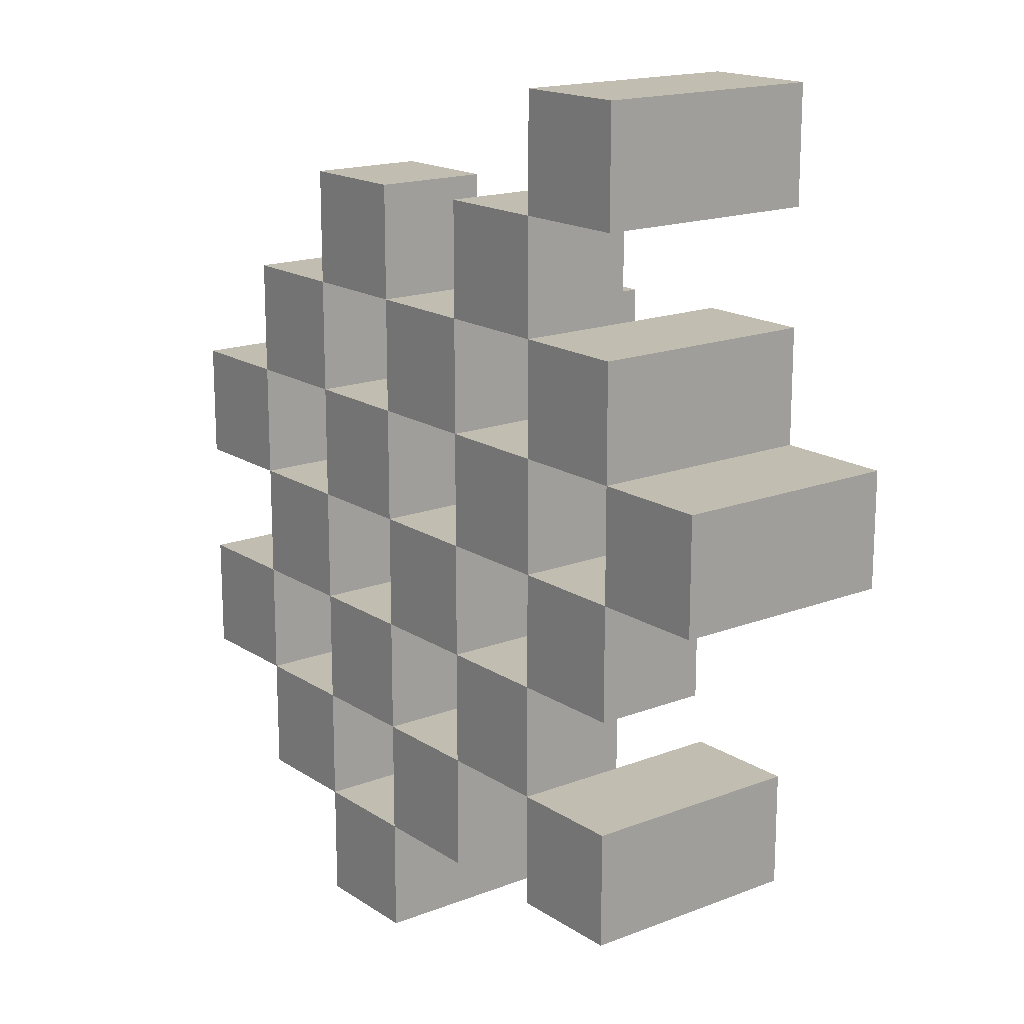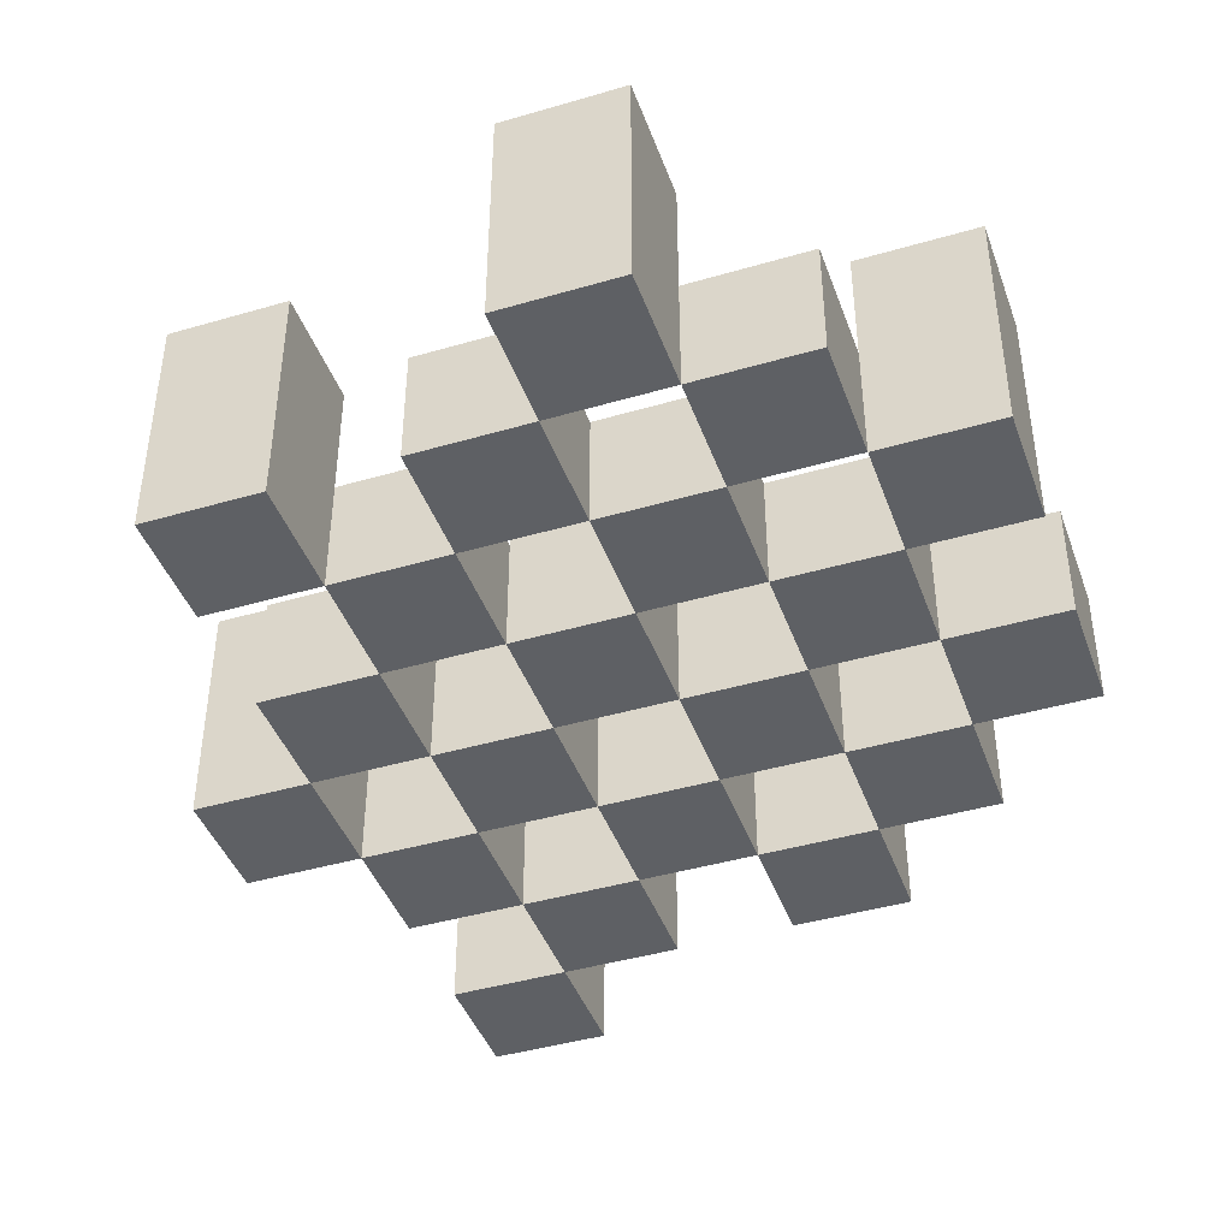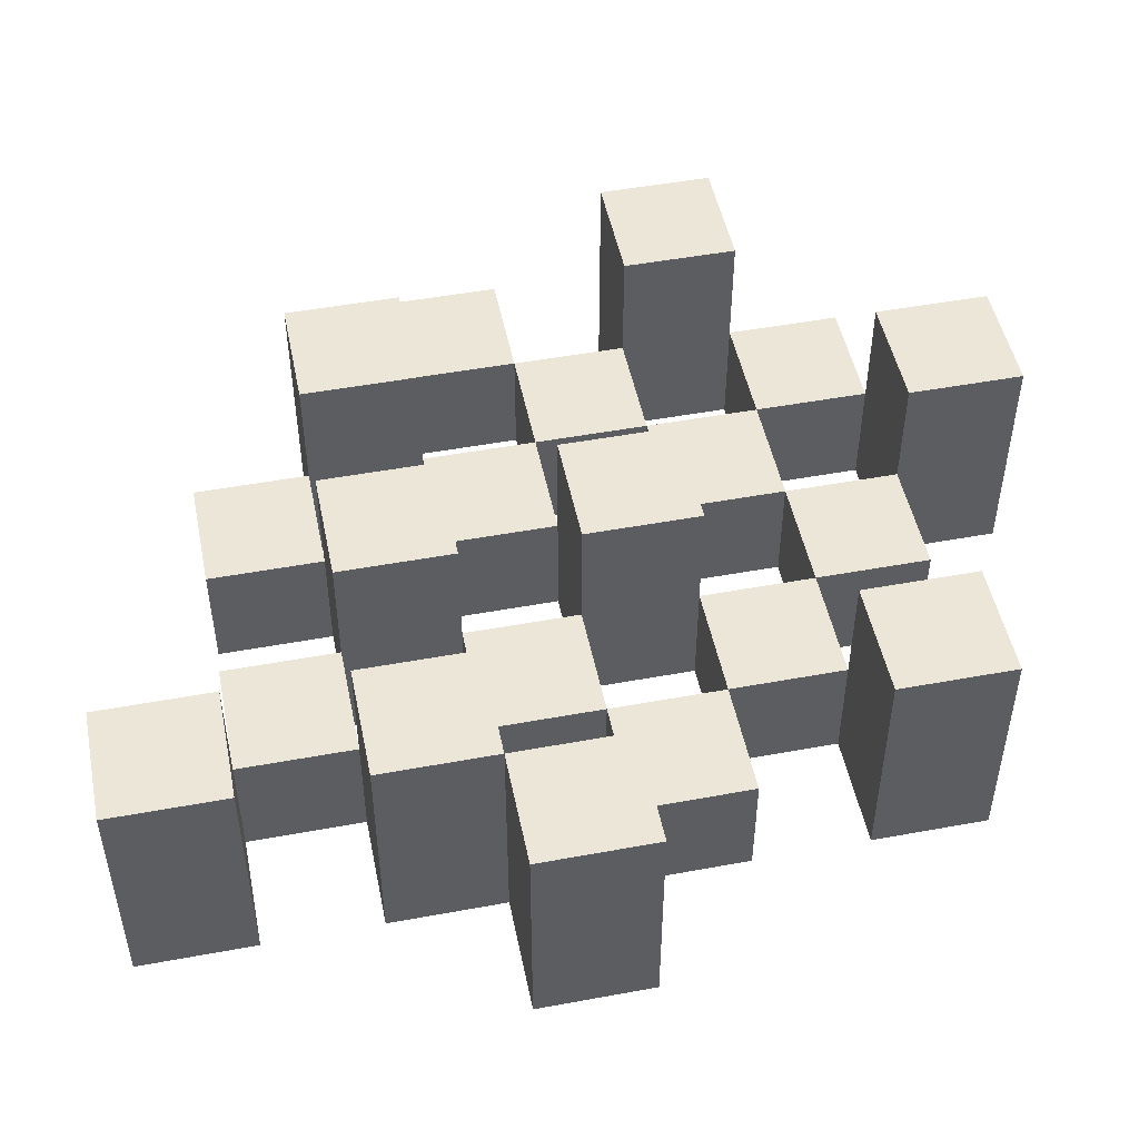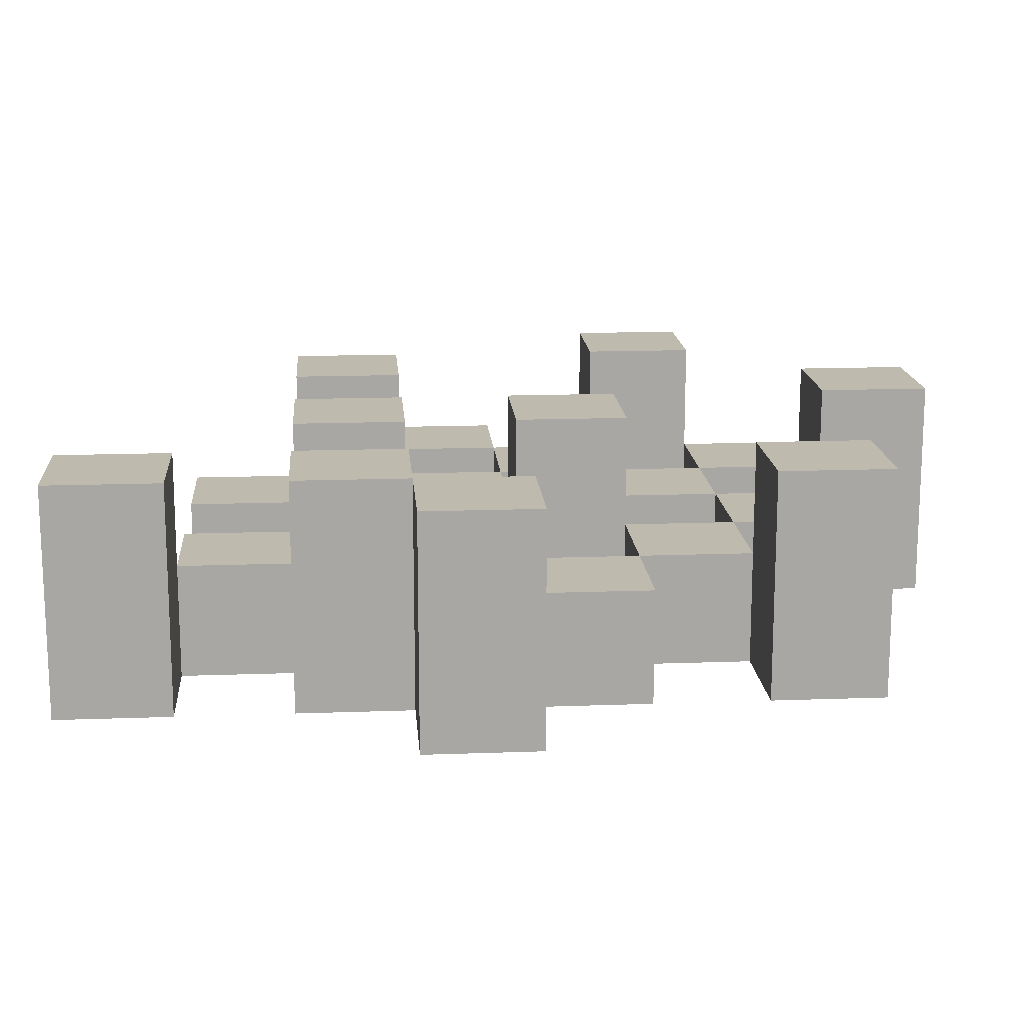
<metadata>
{"format":"obj","ext":"obj","renderer":"f3d","projection":"perspective","resolution":1024,"background":"white","views":[{"elev":16.9,"azim":52.2,"up":"+Z"},{"elev":-42.8,"azim":-160.8,"up":"+Y"},{"elev":49.4,"azim":78.5,"up":"+Y"},{"elev":15.6,"azim":85.6,"up":"+Y"}]}
</metadata>
<code>
o
v -16.9 0.9 25.3
v -16.8 0.9 25.3
v -16.9 1.1 25.3
v -16.8 1.1 25.3
v -17 0.9 25.4
v -16.9 0.9 25.4
v -16.8 0.9 25.4
v -16.7 0.9 25.4
v -16.6 0.9 25.4
v -16.5 0.9 25.4
v -17 1 25.4
v -16.9 1 25.4
v -16.8 1 25.4
v -16.7 1 25.4
v -16.6 1.1 25.4
v -16.5 1.1 25.4
v -17.1 0.9 25.5
v -17 0.9 25.5
v -16.9 0.9 25.5
v -16.8 0.9 25.5
v -16.7 0.9 25.5
v -16.6 0.9 25.5
v -17 1 25.5
v -16.9 1 25.5
v -16.8 1 25.5
v -16.7 1 25.5
v -16.6 1 25.5
v -17.1 1.1 25.5
v -17 1.1 25.5
v -17 0.9 25.6
v -16.9 0.9 25.6
v -16.8 0.9 25.6
v -16.7 0.9 25.6
v -16.6 0.9 25.6
v -16.5 0.9 25.6
v -17 1 25.6
v -16.9 1 25.6
v -16.8 1 25.6
v -16.7 1 25.6
v -16.6 1 25.6
v -16.5 1 25.6
v -16.8 1.1 25.6
v -16.7 1.1 25.6
v -17.1 0.9 25.7
v -17 0.9 25.7
v -16.9 0.9 25.7
v -16.8 0.9 25.7
v -16.7 0.9 25.7
v -16.6 0.9 25.7
v -16.5 0.9 25.7
v -16.4 0.9 25.7
v -17.1 1 25.7
v -17 1 25.7
v -16.9 1 25.7
v -16.8 1 25.7
v -16.7 1 25.7
v -16.6 1 25.7
v -16.5 1 25.7
v -16.5 1.1 25.7
v -16.4 1.1 25.7
v -17 0.9 25.8
v -16.9 0.9 25.8
v -16.8 0.9 25.8
v -16.7 0.9 25.8
v -16.6 0.9 25.8
v -16.5 0.9 25.8
v -17 1 25.8
v -16.9 1 25.8
v -16.8 1 25.8
v -16.7 1 25.8
v -16.6 1 25.8
v -17 1.1 25.8
v -16.9 1.1 25.8
v -16.8 1.1 25.8
v -16.7 1.1 25.8
v -16.6 1.1 25.8
v -16.5 1.1 25.8
v -16.9 0.9 25.9
v -16.8 0.9 25.9
v -16.7 0.9 25.9
v -16.6 0.9 25.9
v -16.9 1 25.9
v -16.8 1 25.9
v -16.7 1 25.9
v -16.6 1 25.9
v -16.6 0.9 26
v -16.5 0.9 26
v -16.6 1 26
v -16.6 1.1 26
v -16.5 1.1 26
v -16.9 0.9 25.4
v -16.8 0.9 25.4
v -16.9 1 25.4
v -16.8 1 25.4
v -16.9 1.1 25.4
v -16.8 1.1 25.4
v -17 0.9 25.5
v -16.9 0.9 25.5
v -16.8 0.9 25.5
v -16.7 0.9 25.5
v -16.6 0.9 25.5
v -16.5 0.9 25.5
v -17 1 25.5
v -16.9 1 25.5
v -16.8 1 25.5
v -16.7 1 25.5
v -16.6 1 25.5
v -16.6 1.1 25.5
v -16.5 1.1 25.5
v -17.1 0.9 25.6
v -17 0.9 25.6
v -16.9 0.9 25.6
v -16.8 0.9 25.6
v -16.7 0.9 25.6
v -16.6 0.9 25.6
v -17 1 25.6
v -16.9 1 25.6
v -16.8 1 25.6
v -16.7 1 25.6
v -16.6 1 25.6
v -17.1 1.1 25.6
v -17 1.1 25.6
v -17 0.9 25.7
v -16.9 0.9 25.7
v -16.8 0.9 25.7
v -16.7 0.9 25.7
v -16.6 0.9 25.7
v -16.5 0.9 25.7
v -17 1 25.7
v -16.9 1 25.7
v -16.8 1 25.7
v -16.7 1 25.7
v -16.6 1 25.7
v -16.5 1 25.7
v -16.8 1.1 25.7
v -16.7 1.1 25.7
v -17.1 0.9 25.8
v -17 0.9 25.8
v -16.9 0.9 25.8
v -16.8 0.9 25.8
v -16.7 0.9 25.8
v -16.6 0.9 25.8
v -16.5 0.9 25.8
v -16.4 0.9 25.8
v -17.1 1 25.8
v -17 1 25.8
v -16.9 1 25.8
v -16.8 1 25.8
v -16.7 1 25.8
v -16.6 1 25.8
v -16.5 1.1 25.8
v -16.4 1.1 25.8
v -17 0.9 25.9
v -16.9 0.9 25.9
v -16.8 0.9 25.9
v -16.7 0.9 25.9
v -16.6 0.9 25.9
v -16.5 0.9 25.9
v -16.9 1 25.9
v -16.8 1 25.9
v -16.7 1 25.9
v -16.6 1 25.9
v -17 1.1 25.9
v -16.9 1.1 25.9
v -16.8 1.1 25.9
v -16.7 1.1 25.9
v -16.6 1.1 25.9
v -16.5 1.1 25.9
v -16.9 0.9 26
v -16.8 0.9 26
v -16.7 0.9 26
v -16.6 0.9 26
v -16.9 1 26
v -16.8 1 26
v -16.7 1 26
v -16.6 1 26
v -16.6 0.9 26.1
v -16.5 0.9 26.1
v -16.6 1.1 26.1
v -16.5 1.1 26.1
v -17.1 0.9 25.5
v -17.1 1.1 25.5
v -17.1 0.9 25.6
v -17.1 1.1 25.6
v -17.1 0.9 25.7
v -17.1 1 25.7
v -17.1 0.9 25.8
v -17.1 1 25.8
v -17 0.9 25.4
v -17 1 25.4
v -17 0.9 25.5
v -17 1 25.5
v -17 0.9 25.6
v -17 1 25.6
v -17 0.9 25.7
v -17 1 25.7
v -17 0.9 25.8
v -17 1 25.8
v -17 1.1 25.8
v -17 0.9 25.9
v -17 1.1 25.9
v -16.9 0.9 25.3
v -16.9 1.1 25.3
v -16.9 0.9 25.4
v -16.9 1 25.4
v -16.9 1.1 25.4
v -16.9 0.9 25.5
v -16.9 1 25.5
v -16.9 0.9 25.6
v -16.9 1 25.6
v -16.9 0.9 25.7
v -16.9 1 25.7
v -16.9 0.9 25.8
v -16.9 1 25.8
v -16.9 0.9 25.9
v -16.9 1 25.9
v -16.9 0.9 26
v -16.9 1 26
v -16.8 0.9 25.4
v -16.8 1 25.4
v -16.8 0.9 25.5
v -16.8 1 25.5
v -16.8 0.9 25.6
v -16.8 1 25.6
v -16.8 1.1 25.6
v -16.8 0.9 25.7
v -16.8 1 25.7
v -16.8 1.1 25.7
v -16.8 0.9 25.8
v -16.8 1 25.8
v -16.8 1.1 25.8
v -16.8 0.9 25.9
v -16.8 1 25.9
v -16.8 1.1 25.9
v -16.7 0.9 25.5
v -16.7 1 25.5
v -16.7 0.9 25.6
v -16.7 1 25.6
v -16.7 0.9 25.7
v -16.7 1 25.7
v -16.7 0.9 25.8
v -16.7 1 25.8
v -16.7 0.9 25.9
v -16.7 1 25.9
v -16.7 0.9 26
v -16.7 1 26
v -16.6 0.9 25.4
v -16.6 1.1 25.4
v -16.6 0.9 25.5
v -16.6 1 25.5
v -16.6 1.1 25.5
v -16.6 0.9 25.6
v -16.6 1 25.6
v -16.6 0.9 25.7
v -16.6 1 25.7
v -16.6 0.9 25.8
v -16.6 1 25.8
v -16.6 1.1 25.8
v -16.6 0.9 25.9
v -16.6 1 25.9
v -16.6 1.1 25.9
v -16.6 0.9 26
v -16.6 1 26
v -16.6 1.1 26
v -16.6 0.9 26.1
v -16.6 1.1 26.1
v -16.5 0.9 25.7
v -16.5 1 25.7
v -16.5 1.1 25.7
v -16.5 0.9 25.8
v -16.5 1.1 25.8
v -17 0.9 25.5
v -17 1 25.5
v -17 1.1 25.5
v -17 0.9 25.6
v -17 1 25.6
v -17 1.1 25.6
v -17 0.9 25.7
v -17 1 25.7
v -17 0.9 25.8
v -17 1 25.8
v -16.9 0.9 25.4
v -16.9 1 25.4
v -16.9 0.9 25.5
v -16.9 1 25.5
v -16.9 0.9 25.6
v -16.9 1 25.6
v -16.9 0.9 25.7
v -16.9 1 25.7
v -16.9 0.9 25.8
v -16.9 1 25.8
v -16.9 1.1 25.8
v -16.9 0.9 25.9
v -16.9 1 25.9
v -16.9 1.1 25.9
v -16.8 0.9 25.3
v -16.8 1.1 25.3
v -16.8 0.9 25.4
v -16.8 1 25.4
v -16.8 1.1 25.4
v -16.8 0.9 25.5
v -16.8 1 25.5
v -16.8 0.9 25.6
v -16.8 1 25.6
v -16.8 0.9 25.7
v -16.8 1 25.7
v -16.8 0.9 25.8
v -16.8 1 25.8
v -16.8 0.9 25.9
v -16.8 1 25.9
v -16.8 0.9 26
v -16.8 1 26
v -16.7 0.9 25.4
v -16.7 1 25.4
v -16.7 0.9 25.5
v -16.7 1 25.5
v -16.7 0.9 25.6
v -16.7 1 25.6
v -16.7 1.1 25.6
v -16.7 0.9 25.7
v -16.7 1 25.7
v -16.7 1.1 25.7
v -16.7 0.9 25.8
v -16.7 1 25.8
v -16.7 1.1 25.8
v -16.7 0.9 25.9
v -16.7 1 25.9
v -16.7 1.1 25.9
v -16.6 0.9 25.5
v -16.6 1 25.5
v -16.6 0.9 25.6
v -16.6 1 25.6
v -16.6 0.9 25.7
v -16.6 1 25.7
v -16.6 0.9 25.8
v -16.6 1 25.8
v -16.6 0.9 25.9
v -16.6 1 25.9
v -16.6 0.9 26
v -16.6 1 26
v -16.5 0.9 25.4
v -16.5 1.1 25.4
v -16.5 0.9 25.5
v -16.5 1.1 25.5
v -16.5 0.9 25.6
v -16.5 1 25.6
v -16.5 0.9 25.7
v -16.5 1 25.7
v -16.5 0.9 25.8
v -16.5 1.1 25.8
v -16.5 0.9 25.9
v -16.5 1.1 25.9
v -16.5 0.9 26
v -16.5 1.1 26
v -16.5 0.9 26.1
v -16.5 1.1 26.1
v -16.4 0.9 25.7
v -16.4 1.1 25.7
v -16.4 0.9 25.8
v -16.4 1.1 25.8
v -17.1 0.9 25.5
v -17.1 0.9 25.6
v -17.1 0.9 25.7
v -17.1 0.9 25.8
v -17 0.9 25.4
v -17 0.9 25.5
v -17 0.9 25.6
v -17 0.9 25.7
v -17 0.9 25.8
v -17 0.9 25.9
v -16.9 0.9 25.3
v -16.9 0.9 25.4
v -16.9 0.9 25.5
v -16.9 0.9 25.6
v -16.9 0.9 25.7
v -16.9 0.9 25.8
v -16.9 0.9 25.9
v -16.9 0.9 26
v -16.8 0.9 25.3
v -16.8 0.9 25.4
v -16.8 0.9 25.5
v -16.8 0.9 25.6
v -16.8 0.9 25.7
v -16.8 0.9 25.8
v -16.8 0.9 25.9
v -16.8 0.9 26
v -16.7 0.9 25.4
v -16.7 0.9 25.5
v -16.7 0.9 25.6
v -16.7 0.9 25.7
v -16.7 0.9 25.8
v -16.7 0.9 25.9
v -16.7 0.9 26
v -16.6 0.9 25.4
v -16.6 0.9 25.5
v -16.6 0.9 25.6
v -16.6 0.9 25.7
v -16.6 0.9 25.8
v -16.6 0.9 25.9
v -16.6 0.9 26
v -16.6 0.9 26.1
v -16.5 0.9 25.4
v -16.5 0.9 25.5
v -16.5 0.9 25.6
v -16.5 0.9 25.7
v -16.5 0.9 25.8
v -16.5 0.9 25.9
v -16.5 0.9 26
v -16.5 0.9 26.1
v -16.4 0.9 25.7
v -16.4 0.9 25.8
v -17.1 1 25.7
v -17.1 1 25.8
v -17 1 25.4
v -17 1 25.5
v -17 1 25.6
v -17 1 25.7
v -17 1 25.8
v -16.9 1 25.4
v -16.9 1 25.5
v -16.9 1 25.6
v -16.9 1 25.7
v -16.9 1 25.8
v -16.9 1 25.9
v -16.9 1 26
v -16.8 1 25.4
v -16.8 1 25.5
v -16.8 1 25.6
v -16.8 1 25.7
v -16.8 1 25.8
v -16.8 1 25.9
v -16.8 1 26
v -16.7 1 25.4
v -16.7 1 25.5
v -16.7 1 25.6
v -16.7 1 25.7
v -16.7 1 25.8
v -16.7 1 25.9
v -16.7 1 26
v -16.6 1 25.5
v -16.6 1 25.6
v -16.6 1 25.7
v -16.6 1 25.8
v -16.6 1 25.9
v -16.6 1 26
v -16.5 1 25.6
v -16.5 1 25.7
v -17.1 1.1 25.5
v -17.1 1.1 25.6
v -17 1.1 25.5
v -17 1.1 25.6
v -17 1.1 25.8
v -17 1.1 25.9
v -16.9 1.1 25.3
v -16.9 1.1 25.4
v -16.9 1.1 25.8
v -16.9 1.1 25.9
v -16.8 1.1 25.3
v -16.8 1.1 25.4
v -16.8 1.1 25.6
v -16.8 1.1 25.7
v -16.8 1.1 25.8
v -16.8 1.1 25.9
v -16.7 1.1 25.6
v -16.7 1.1 25.7
v -16.7 1.1 25.8
v -16.7 1.1 25.9
v -16.6 1.1 25.4
v -16.6 1.1 25.5
v -16.6 1.1 25.8
v -16.6 1.1 25.9
v -16.6 1.1 26
v -16.6 1.1 26.1
v -16.5 1.1 25.4
v -16.5 1.1 25.5
v -16.5 1.1 25.7
v -16.5 1.1 25.8
v -16.5 1.1 25.9
v -16.5 1.1 26
v -16.5 1.1 26.1
v -16.4 1.1 25.7
v -16.4 1.1 25.8
f 3 2 1
f 4 2 3
f 11 6 5
f 12 6 11
f 13 8 7
f 14 8 13
f 15 10 9
f 16 10 15
f 23 18 17
f 24 20 19
f 25 20 24
f 26 22 21
f 27 22 26
f 28 23 17
f 29 23 28
f 36 31 30
f 37 31 36
f 38 33 32
f 39 33 38
f 40 35 34
f 41 35 40
f 42 39 38
f 43 39 42
f 52 45 44
f 53 45 52
f 54 47 46
f 55 47 54
f 56 49 48
f 57 49 56
f 58 51 50
f 59 51 58
f 60 51 59
f 67 62 61
f 68 62 67
f 69 64 63
f 70 64 69
f 71 66 65
f 72 68 67
f 73 68 72
f 74 70 69
f 75 70 74
f 76 66 71
f 77 66 76
f 82 79 78
f 83 79 82
f 84 81 80
f 85 81 84
f 88 87 86
f 89 87 88
f 90 87 89
f 91 92 93
f 93 92 94
f 93 94 95
f 95 94 96
f 97 98 103
f 103 98 104
f 99 100 105
f 105 100 106
f 101 102 107
f 107 102 108
f 108 102 109
f 110 111 116
f 112 113 117
f 117 113 118
f 114 115 119
f 119 115 120
f 110 116 121
f 121 116 122
f 123 124 129
f 129 124 130
f 125 126 131
f 131 126 132
f 127 128 133
f 133 128 134
f 131 132 135
f 135 132 136
f 137 138 145
f 145 138 146
f 139 140 147
f 147 140 148
f 141 142 149
f 149 142 150
f 143 144 151
f 151 144 152
f 153 154 159
f 155 156 160
f 160 156 161
f 157 158 162
f 153 159 163
f 163 159 164
f 160 161 165
f 165 161 166
f 162 158 167
f 167 158 168
f 169 170 173
f 173 170 174
f 171 172 175
f 175 172 176
f 177 178 179
f 179 178 180
f 183 182 181
f 184 182 183
f 187 186 185
f 188 186 187
f 191 190 189
f 192 190 191
f 195 194 193
f 196 194 195
f 200 198 197
f 200 199 198
f 201 199 200
f 204 203 202
f 205 203 204
f 206 203 205
f 209 208 207
f 210 208 209
f 213 212 211
f 214 212 213
f 217 216 215
f 218 216 217
f 221 220 219
f 222 220 221
f 226 224 223
f 226 225 224
f 227 225 226
f 228 225 227
f 232 230 229
f 232 231 230
f 233 231 232
f 234 231 233
f 237 236 235
f 238 236 237
f 241 240 239
f 242 240 241
f 245 244 243
f 246 244 245
f 249 248 247
f 250 248 249
f 251 248 250
f 254 253 252
f 255 253 254
f 259 257 256
f 259 258 257
f 260 258 259
f 261 258 260
f 265 263 262
f 265 264 263
f 266 264 265
f 270 268 267
f 270 269 268
f 271 269 270
f 272 273 275
f 273 274 275
f 275 274 276
f 276 274 277
f 278 279 280
f 280 279 281
f 282 283 284
f 284 283 285
f 286 287 288
f 288 287 289
f 290 291 293
f 291 292 293
f 293 292 294
f 294 292 295
f 296 297 298
f 298 297 299
f 299 297 300
f 301 302 303
f 303 302 304
f 305 306 307
f 307 306 308
f 309 310 311
f 311 310 312
f 313 314 315
f 315 314 316
f 317 318 320
f 318 319 320
f 320 319 321
f 321 319 322
f 323 324 326
f 324 325 326
f 326 325 327
f 327 325 328
f 329 330 331
f 331 330 332
f 333 334 335
f 335 334 336
f 337 338 339
f 339 338 340
f 341 342 343
f 343 342 344
f 345 346 347
f 347 346 348
f 349 350 351
f 351 350 352
f 353 354 355
f 355 354 356
f 357 358 359
f 359 358 360
f 366 362 361
f 367 362 366
f 368 364 363
f 369 364 368
f 372 366 365
f 373 366 372
f 374 368 367
f 375 368 374
f 376 370 369
f 377 370 376
f 379 372 371
f 380 372 379
f 381 374 373
f 382 374 381
f 383 376 375
f 384 376 383
f 385 378 377
f 386 378 385
f 387 381 380
f 388 381 387
f 389 383 382
f 390 383 389
f 391 385 384
f 392 385 391
f 395 389 388
f 396 389 395
f 397 391 390
f 398 391 397
f 399 393 392
f 400 393 399
f 402 395 394
f 403 395 402
f 404 397 396
f 405 397 404
f 406 399 398
f 407 399 406
f 408 401 400
f 409 401 408
f 410 406 405
f 411 406 410
f 412 413 417
f 417 413 418
f 414 415 419
f 419 415 420
f 416 417 421
f 421 417 422
f 420 421 427
f 427 421 428
f 422 423 429
f 429 423 430
f 424 425 431
f 431 425 432
f 426 427 433
f 433 427 434
f 434 435 440
f 440 435 441
f 436 437 442
f 442 437 443
f 438 439 444
f 444 439 445
f 441 442 446
f 446 442 447
f 448 449 450
f 450 449 451
f 452 453 456
f 456 453 457
f 454 455 458
f 458 455 459
f 460 461 464
f 464 461 465
f 462 463 466
f 466 463 467
f 468 469 474
f 474 469 475
f 470 471 477
f 477 471 478
f 472 473 479
f 479 473 480
f 476 477 481
f 481 477 482

</code>
